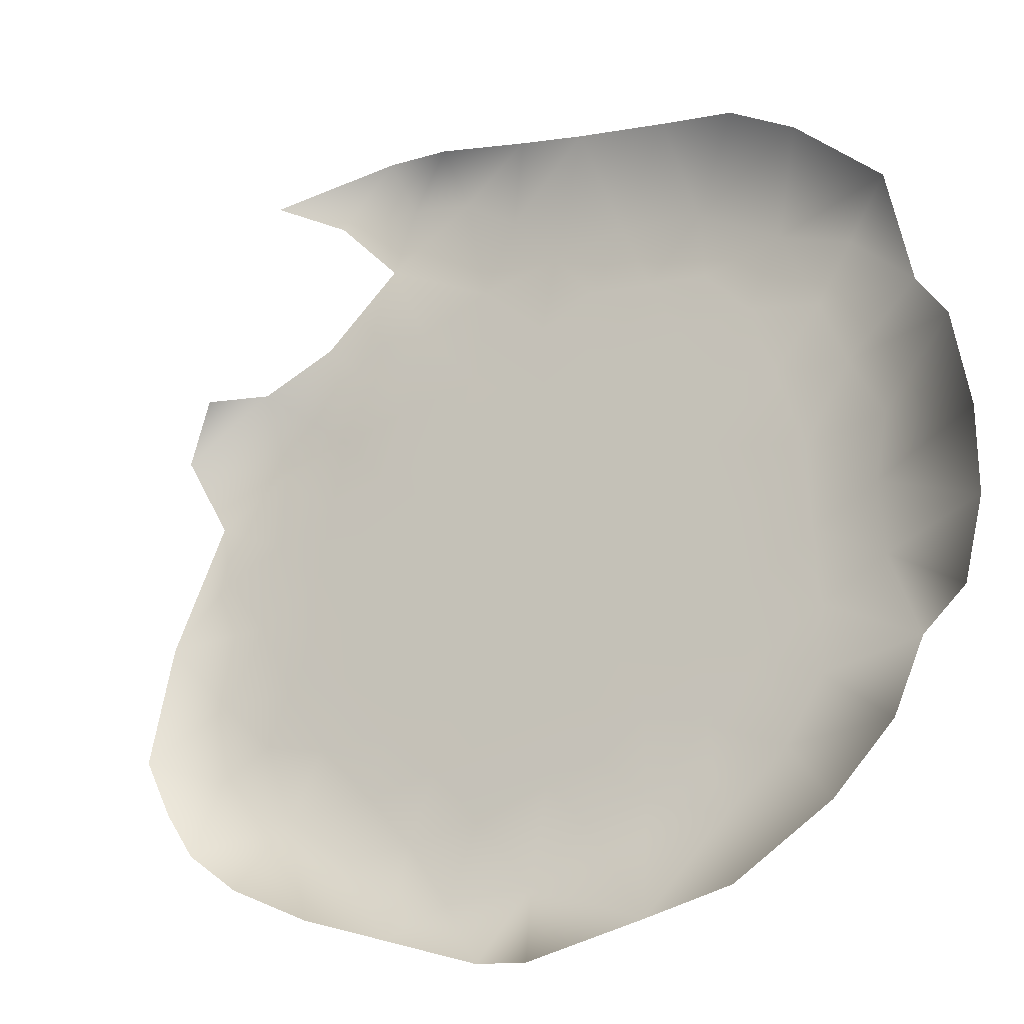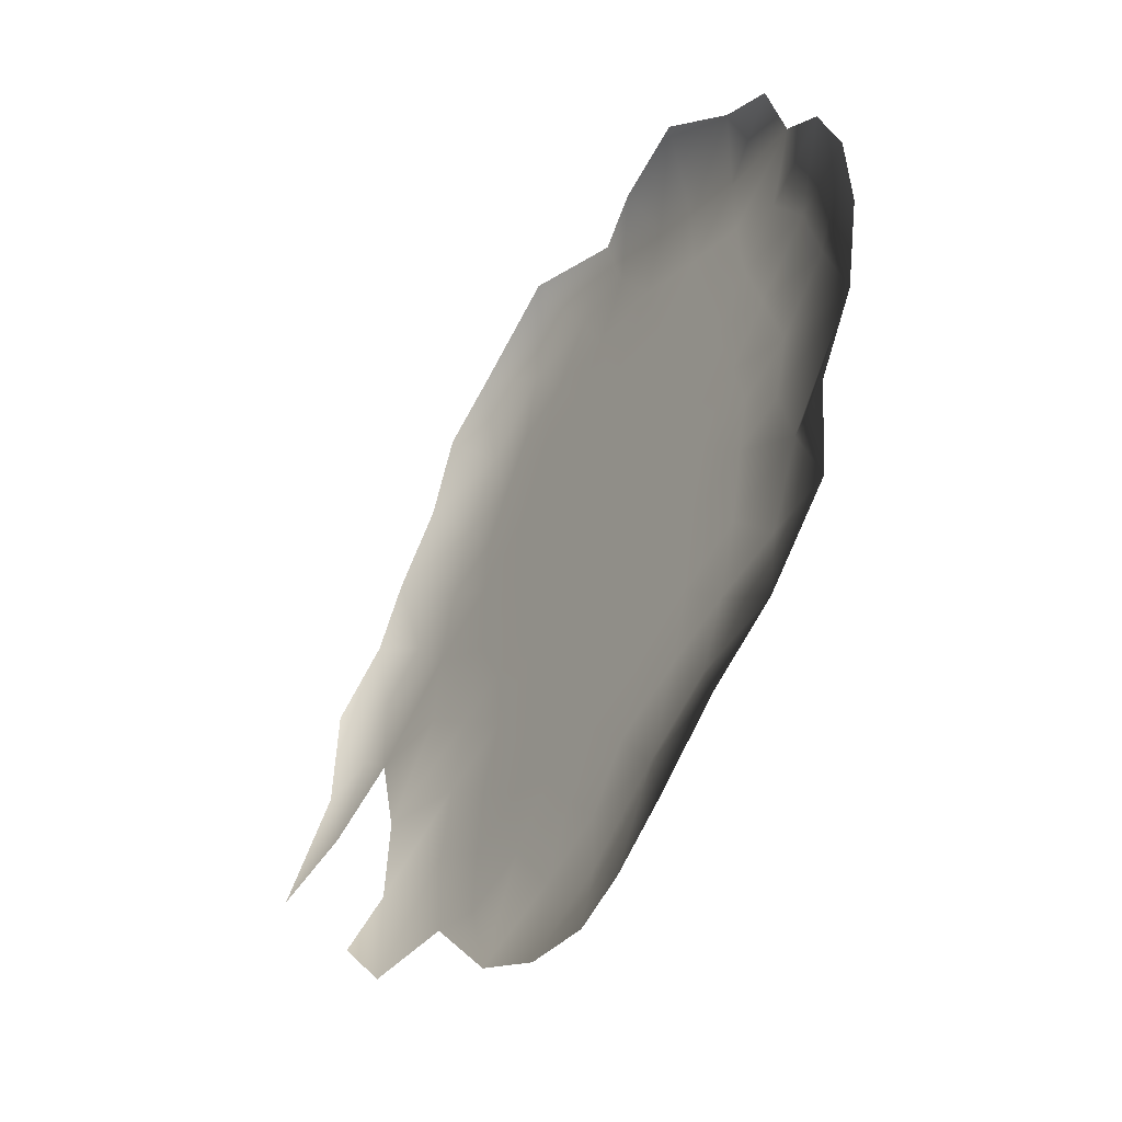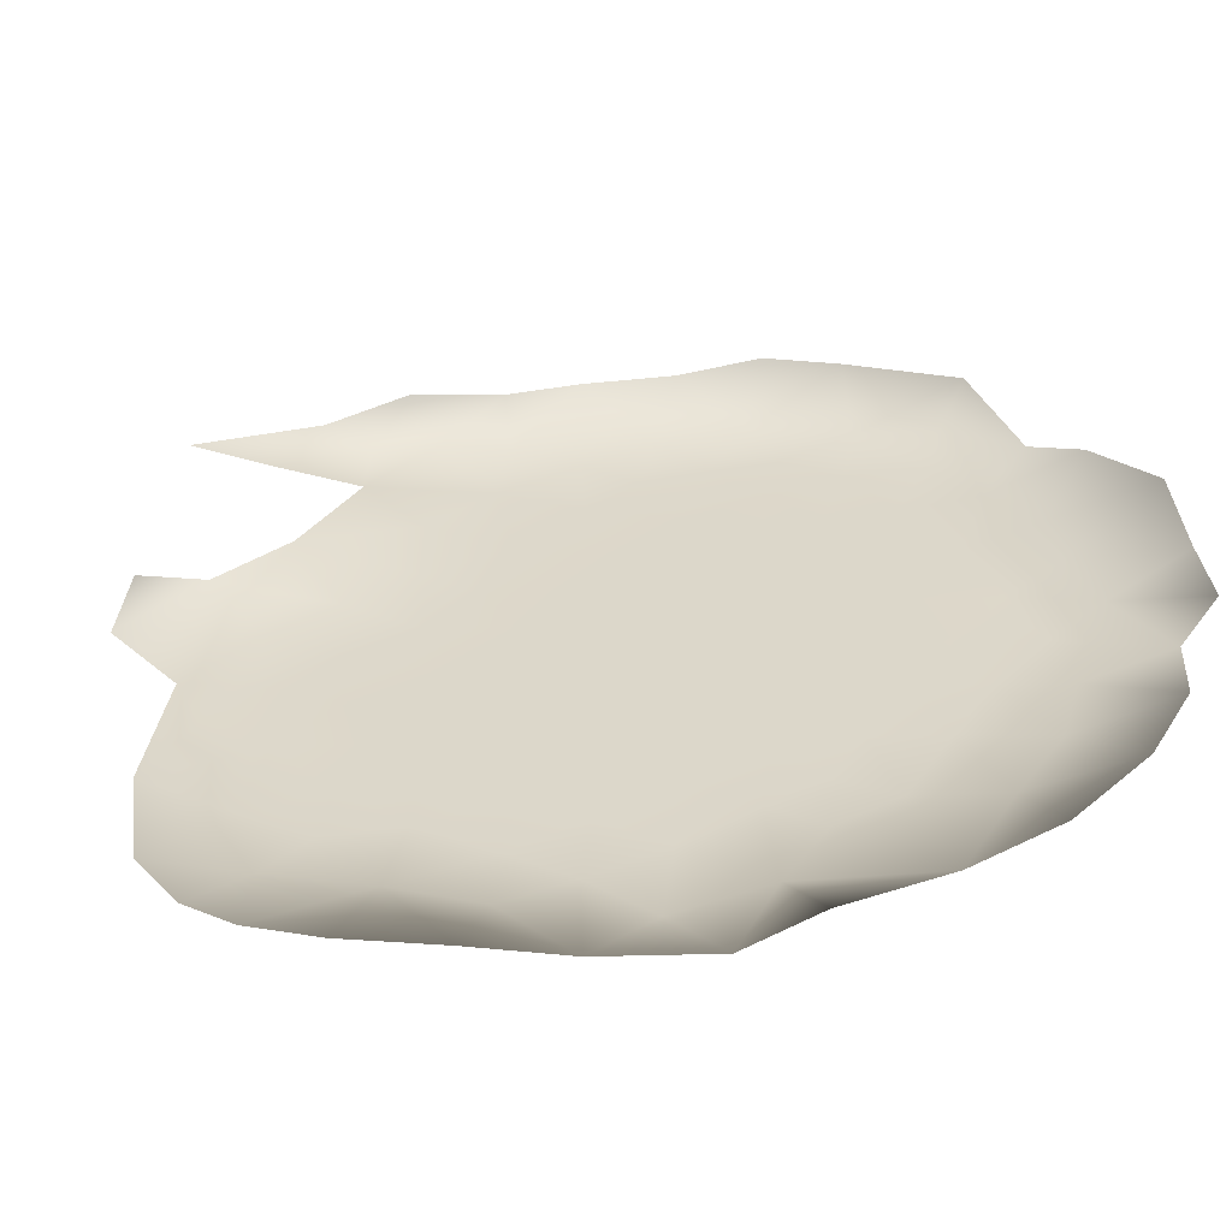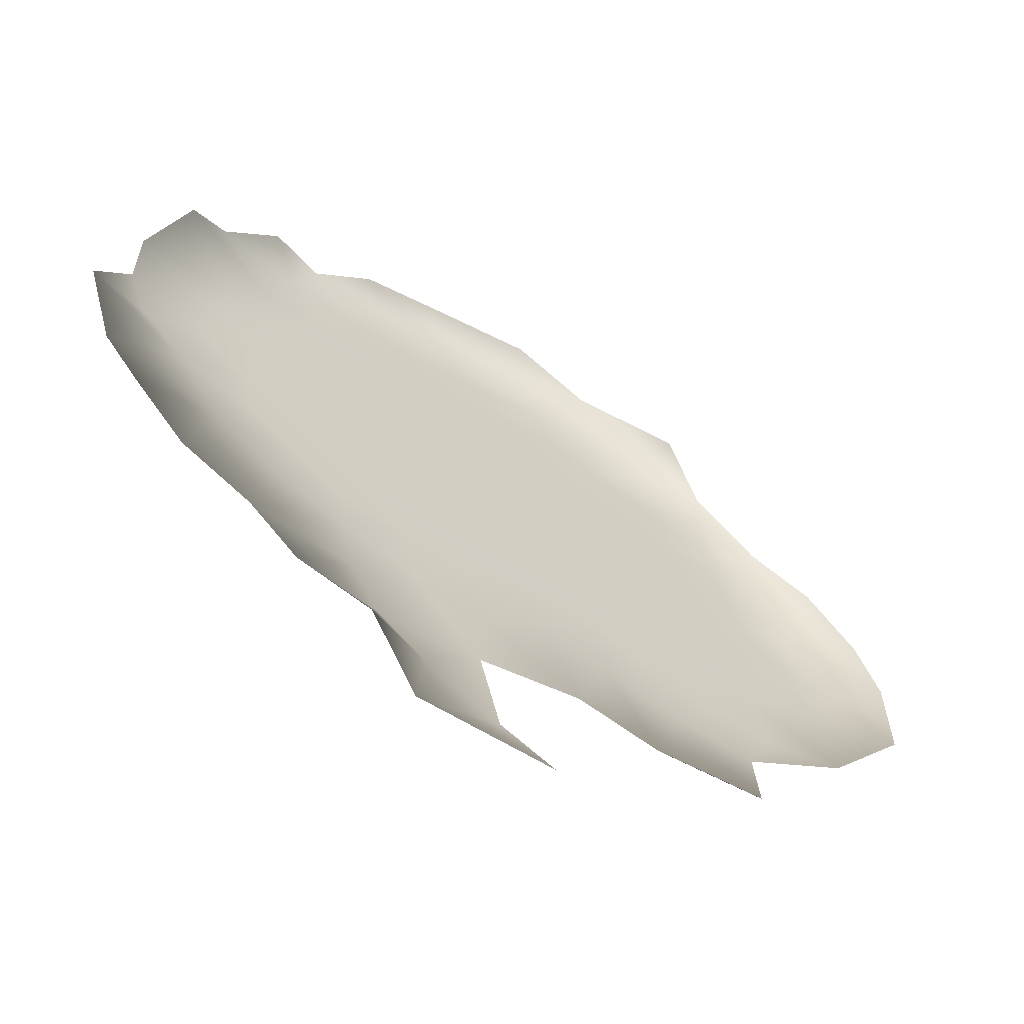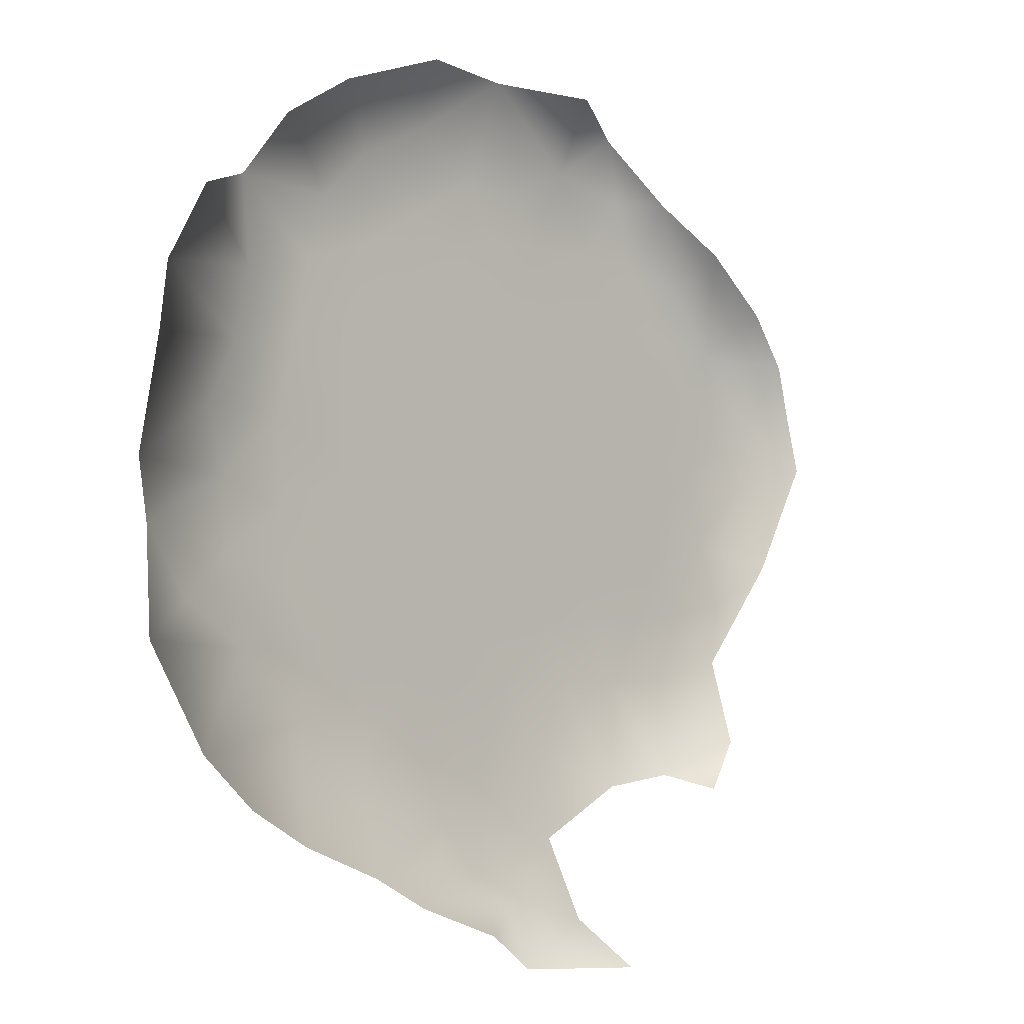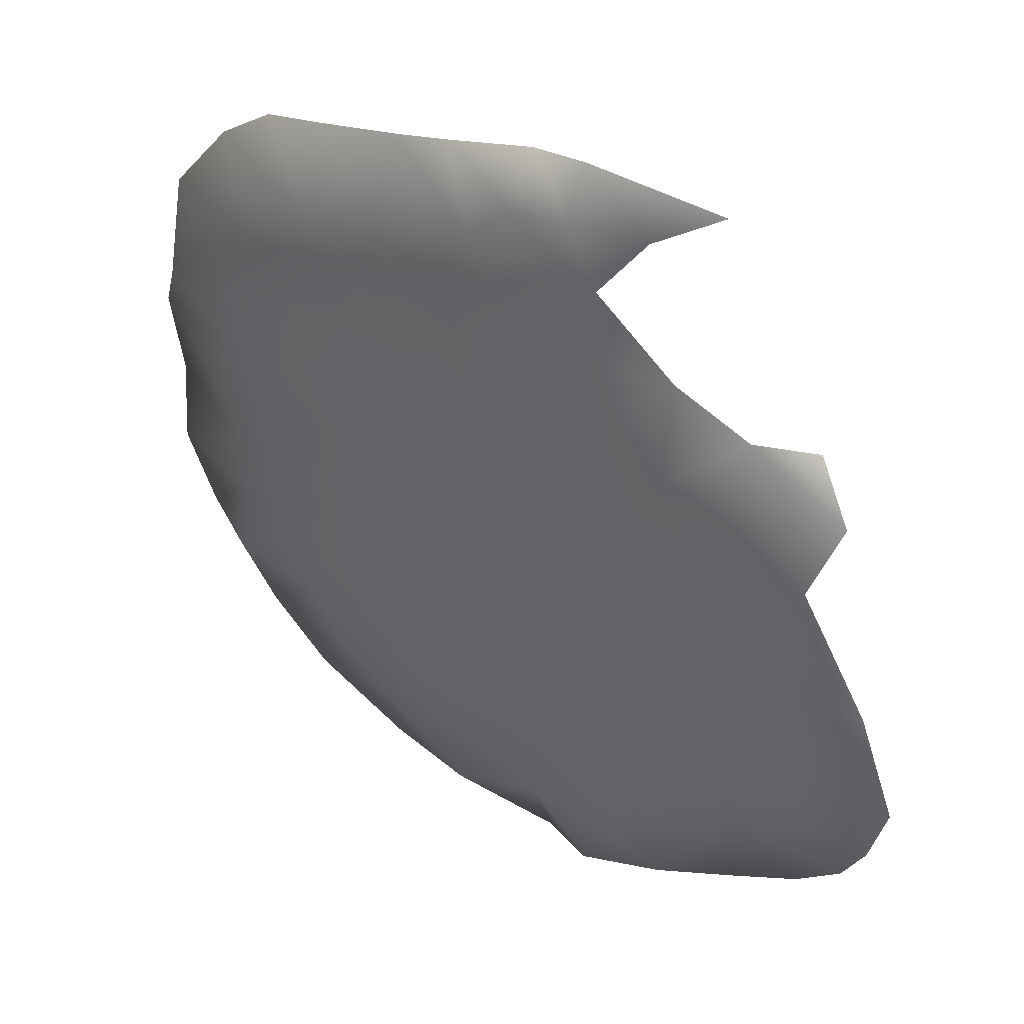
<metadata>
{"format":"obj","ext":"obj","renderer":"f3d","projection":"perspective","resolution":1024,"background":"white","views":[{"elev":11.9,"azim":-20.0,"up":"+Y"},{"elev":19.9,"azim":-46.9,"up":"+Z"},{"elev":-28.9,"azim":-50.2,"up":"+Y"},{"elev":-28.2,"azim":-162.5,"up":"+Z"},{"elev":41.6,"azim":179.6,"up":"+Z"},{"elev":3.5,"azim":171.7,"up":"+Y"}]}
</metadata>
<code>
o left_atrium.001_left_atrium_MESH.001
v 51.8 -49.46 -17.95
v 52.29 -49.21 -17.51
v 51.94 -49.75 -17.47
v 52.63 -48.59 -17.61
v 52.09 -48.96 -18.02
v 51.21 -50.73 -17.56
v 50.75 -51.01 -17.94
v 50.85 -50.51 -18.27
v 50.85 -51.49 -17.35
v 48.65 -51.68 -20.23
v 48.22 -52.06 -20.48
v 48.27 -51.6 -20.83
v 50.37 -50.59 -18.87
v 50.34 -51.09 -18.44
v 50.49 -52.91 -16.5
v 50.28 -53.4 -16.33
v 50.11 -53.17 -16.79
v 50.71 -53.11 -16
v 50.85 -52.47 -16.41
v 51.2 -52.49 -15.9
v 50.77 -52 -16.97
v 50.46 -52.5 -16.93
v 47.69 -52.7 -20.54
v 48.4 -52.38 -19.91
v 48.01 -53.09 -19.78
v 49.97 -51.07 -18.97
v 49.92 -51.59 -18.54
v 49.41 -51.57 -19.27
v 49.57 -54.37 -15.85
v 49.83 -53.93 -16.44
v 50.44 -53.94 -15.4
v 50.02 -50.62 -19.33
v 49.09 -53.85 -17.55
v 48.76 -54.59 -17.25
v 48.65 -54.07 -17.96
v 52.18 -48.45 -18.37
v 52.89 -47.64 -17.9
v 51.39 -50.99 -17.06
v 49.57 -51.03 -19.56
v 49.09 -51.33 -19.95
v 49.9 -52.84 -17.39
v 49.59 -53.55 -17.14
v 49.39 -53.25 -17.71
v 48.9 -53.56 -18.09
v 49.84 -50.35 -19.84
v 49.34 -50.7 -20.21
v 52.77 -49.55 -16.51
v 53.37 -49.08 -15.87
v 52.87 -49.93 -16
v 48.89 -51.9 -19.69
v 48.84 -51.05 -20.55
v 48.5 -52.85 -19.33
v 52.89 -51.1 -14.59
v 52.59 -51 -15.38
v 53.18 -50.44 -14.9
v 51.29 -49.7 -18.42
v 50.8 -50.15 -18.69
v 51.29 -51.94 -16.3
v 51.65 -51.93 -15.81
v 51.73 -51.41 -16.18
v 49.36 -49.89 -20.81
v 48.81 -50.36 -21.16
v 50.61 -49.26 -19.8
v 51.16 -48.91 -19.36
v 50.92 -49.53 -19.1
v 51.66 -48.62 -18.94
v 51.53 -47.79 -19.66
v 51.64 -52.53 -15.25
v 51.52 -50.07 -17.76
v 48.65 -53.27 -18.73
v 49.13 -53.02 -18.29
v 51.34 -49.19 -18.85
v 53.27 -48 -16.92
v 53.04 -48.59 -17.04
v 48.25 -53.34 -19.21
v 52.63 -51.56 -14.81
v 47.73 -54.45 -18.55
v 48.29 -53.86 -18.63
v 48.2 -54.54 -17.84
v 49.25 -54.22 -16.98
v 51.33 -51.45 -16.71
v 52.27 -52.16 -14.57
v 51.98 -51.96 -15.32
v 51.79 -50.34 -17.13
v 48.78 -52.37 -19.4
v 49.72 -52.51 -17.95
v 50.32 -51.6 -17.98
v 52.72 -49.12 -16.99
v 50.51 -47.97 -20.7
v 50.66 -48.49 -20.45
v 50.28 -48.58 -20.9
v 51.72 -49.06 -18.43
v 47.85 -53.71 -19.4
v 53.2 -49.74 -15.1
v 52.11 -51.45 -15.62
v 52.51 -47.53 -18.46
v 52.11 -47.65 -19.08
v 49.99 -49.14 -20.69
v 50.1 -49.69 -20.09
v 52.21 -50.9 -16.01
v 52.68 -50.46 -15.75
v 50.95 -48.62 -19.92
v 51.13 -47.88 -20.18
v 51.8 -50.88 -16.6
v 50.27 -52.16 -17.52
v 47.47 -54.28 -19.12
v 50.19 -48.15 -21.4
v 49.7 -48.78 -21.45
v 52.35 -50.25 -16.43
v 48.3 -50.43 -21.45
v 48.09 -51.04 -21.42
v 52.31 -49.7 -17
v 49.34 -54.59 -16.47
v 49.57 -51.98 -18.66
v 47.37 -54.03 -19.6
v 48.93 -52.68 -18.89
v 51.15 -53.12 -15.37
v 50.38 -50.03 -19.39
v 49.18 -52.09 -19.11
v 49.36 -52.45 -18.5
v 53.34 -48.85 -16.4
v 47.28 -53.62 -19.99
v 49.19 -48.61 -21.97
v 51 -53.53 -14.88
v 51.77 -52.81 -14.64
f 1 2 3
f 4 2 5
f 6 7 8
f 9 7 6
f 10 11 12
f 13 8 14
f 15 16 17
f 18 19 20
f 21 19 22
f 23 24 25
f 26 27 28
f 29 30 31
f 10 24 11
f 13 26 32
f 26 14 27
f 33 34 35
f 24 23 11
f 4 36 37
f 9 6 38
f 39 28 40
f 41 42 43
f 43 33 44
f 45 39 46
f 47 48 49
f 24 10 50
f 40 10 51
f 30 16 31
f 25 24 52
f 53 54 55
f 56 8 57
f 21 58 19
f 59 58 60
f 61 46 62
f 63 64 65
f 66 64 67
f 59 68 20
f 69 6 8
f 18 15 19
f 70 71 44
f 72 65 64
f 4 73 74
f 70 75 52
f 53 76 54
f 77 78 79
f 42 80 33
f 21 81 58
f 82 83 76
f 84 6 69
f 30 17 16
f 85 52 24
f 43 86 41
f 14 7 87
f 2 4 88
f 89 90 91
f 1 92 5
f 1 69 56
f 93 75 78
f 94 49 48
f 56 69 8
f 1 5 2
f 9 81 21
f 61 45 46
f 76 95 54
f 96 36 97
f 84 38 6
f 27 87 86
f 87 7 9
f 61 98 99
f 1 56 92
f 100 101 54
f 91 90 98
f 102 90 103
f 3 84 69
f 38 104 81
f 41 17 42
f 13 57 8
f 17 22 15
f 105 21 22
f 45 32 39
f 95 60 100
f 72 56 65
f 55 54 101
f 77 106 78
f 35 79 78
f 105 87 9
f 107 91 108
f 104 109 100
f 39 40 46
f 110 62 111
f 3 112 84
f 14 87 27
f 103 90 89
f 41 105 22
f 89 91 107
f 30 113 80
f 66 67 97
f 86 87 105
f 27 86 114
f 104 100 60
f 115 93 106
f 73 4 37
f 52 85 116
f 61 99 45
f 66 92 72
f 63 102 64
f 35 44 33
f 100 54 95
f 70 44 78
f 101 109 49
f 23 12 11
f 33 80 34
f 117 20 68
f 13 14 26
f 31 16 18
f 18 117 31
f 32 26 39
f 43 44 71
f 13 32 118
f 119 50 28
f 13 118 57
f 45 118 32
f 12 111 51
f 52 75 25
f 119 28 114
f 42 33 43
f 81 60 58
f 71 120 86
f 45 99 118
f 66 97 36
f 38 81 9
f 66 72 64
f 105 9 21
f 15 18 16
f 117 18 20
f 102 67 64
f 47 88 121
f 25 122 23
f 70 116 71
f 98 90 63
f 71 86 43
f 109 104 84
f 120 71 116
f 74 121 88
f 73 121 74
f 59 95 83
f 102 63 90
f 82 68 83
f 4 5 36
f 28 39 26
f 93 25 75
f 63 99 98
f 24 50 85
f 59 60 95
f 119 116 85
f 59 83 68
f 44 35 78
f 80 42 30
f 104 60 81
f 38 84 104
f 74 88 4
f 47 109 112
f 102 103 67
f 12 51 10
f 57 65 56
f 70 78 75
f 49 94 101
f 5 92 36
f 55 101 94
f 50 40 28
f 22 17 41
f 120 114 86
f 109 84 112
f 3 2 112
f 72 92 56
f 95 76 83
f 105 41 86
f 7 14 8
f 96 37 36
f 17 30 42
f 47 121 48
f 63 118 99
f 62 46 51
f 59 20 58
f 35 34 79
f 40 51 46
f 27 114 28
f 65 57 118
f 66 36 92
f 1 3 69
f 119 114 120
f 25 93 122
f 63 65 118
f 119 120 116
f 34 80 113
f 47 49 109
f 47 112 88
f 108 91 98
f 108 123 107
f 100 109 101
f 22 19 15
f 62 51 111
f 124 117 125
f 70 52 116
f 82 125 68
f 124 31 117
f 20 19 58
f 2 88 112
f 40 50 10
f 68 125 117
f 29 113 30
f 93 78 106
f 119 85 50
f 93 115 122

</code>
